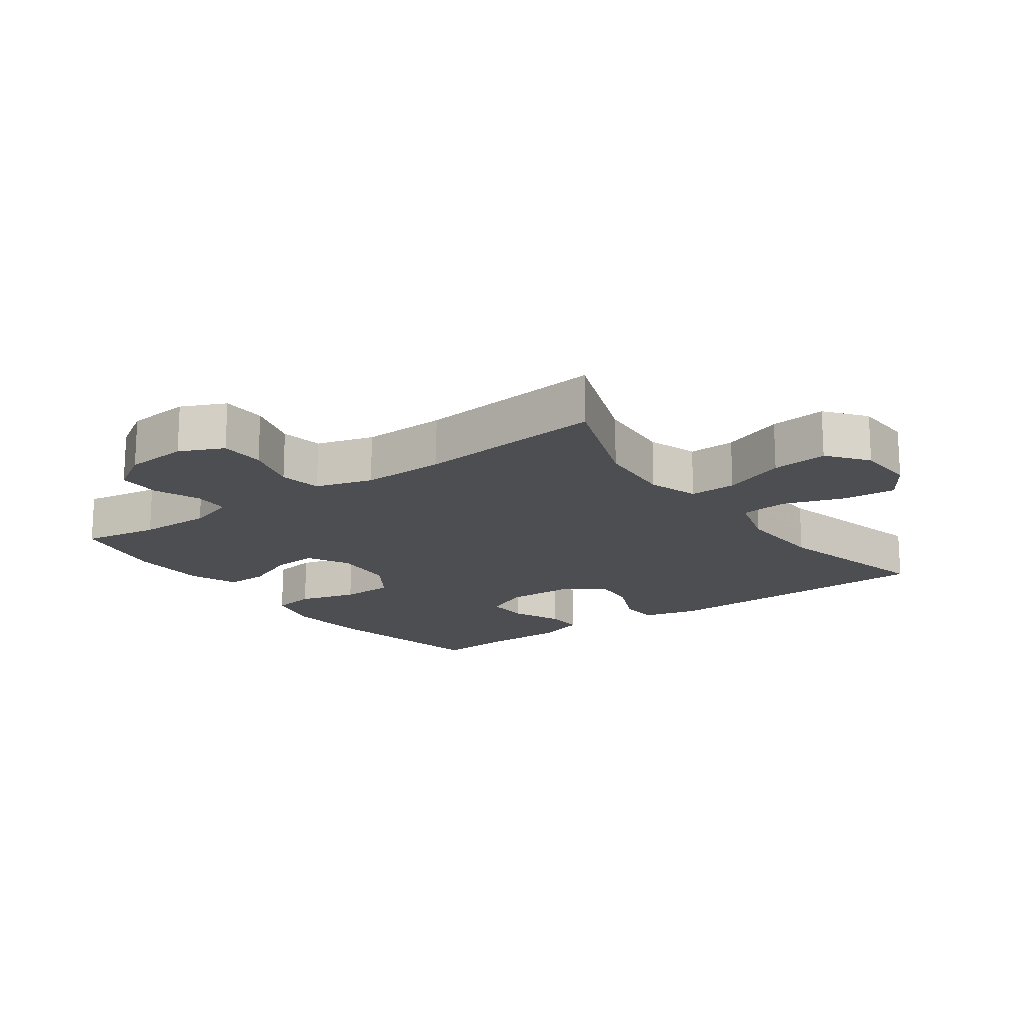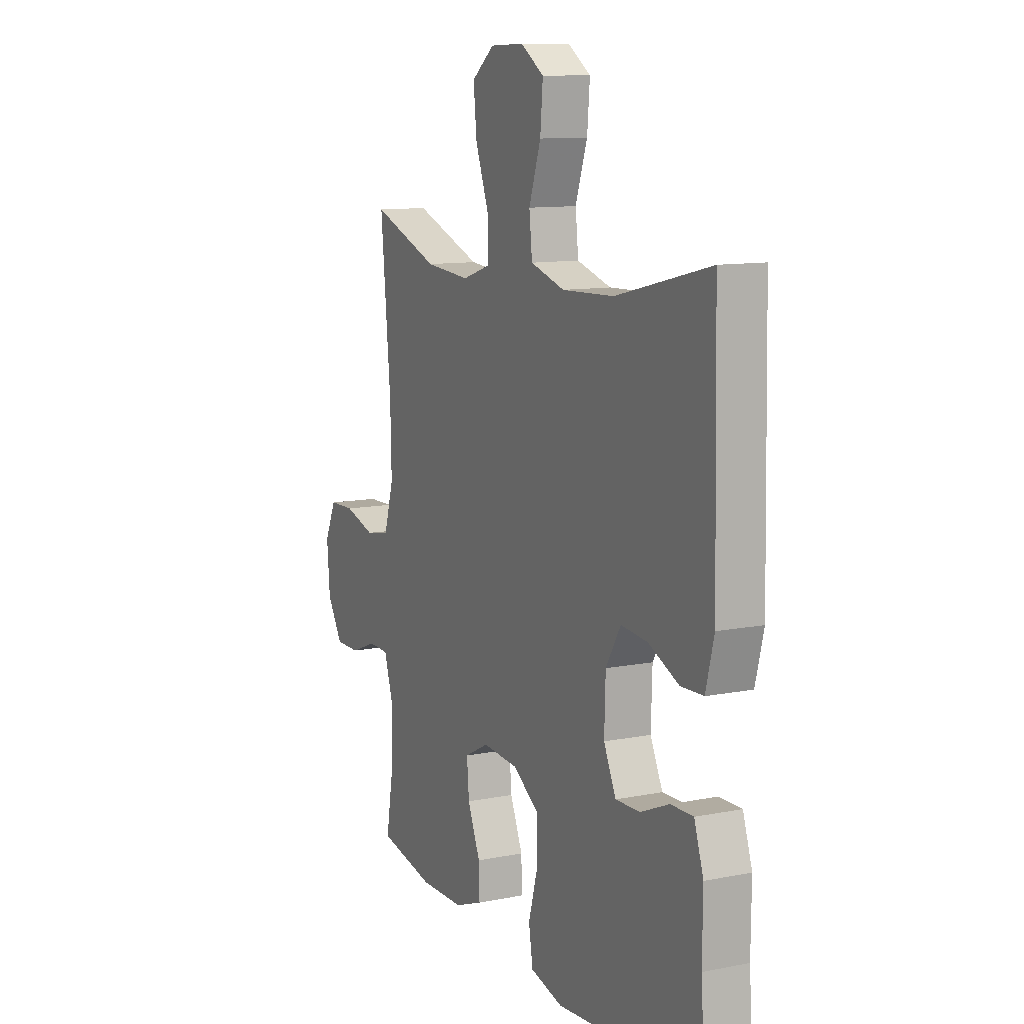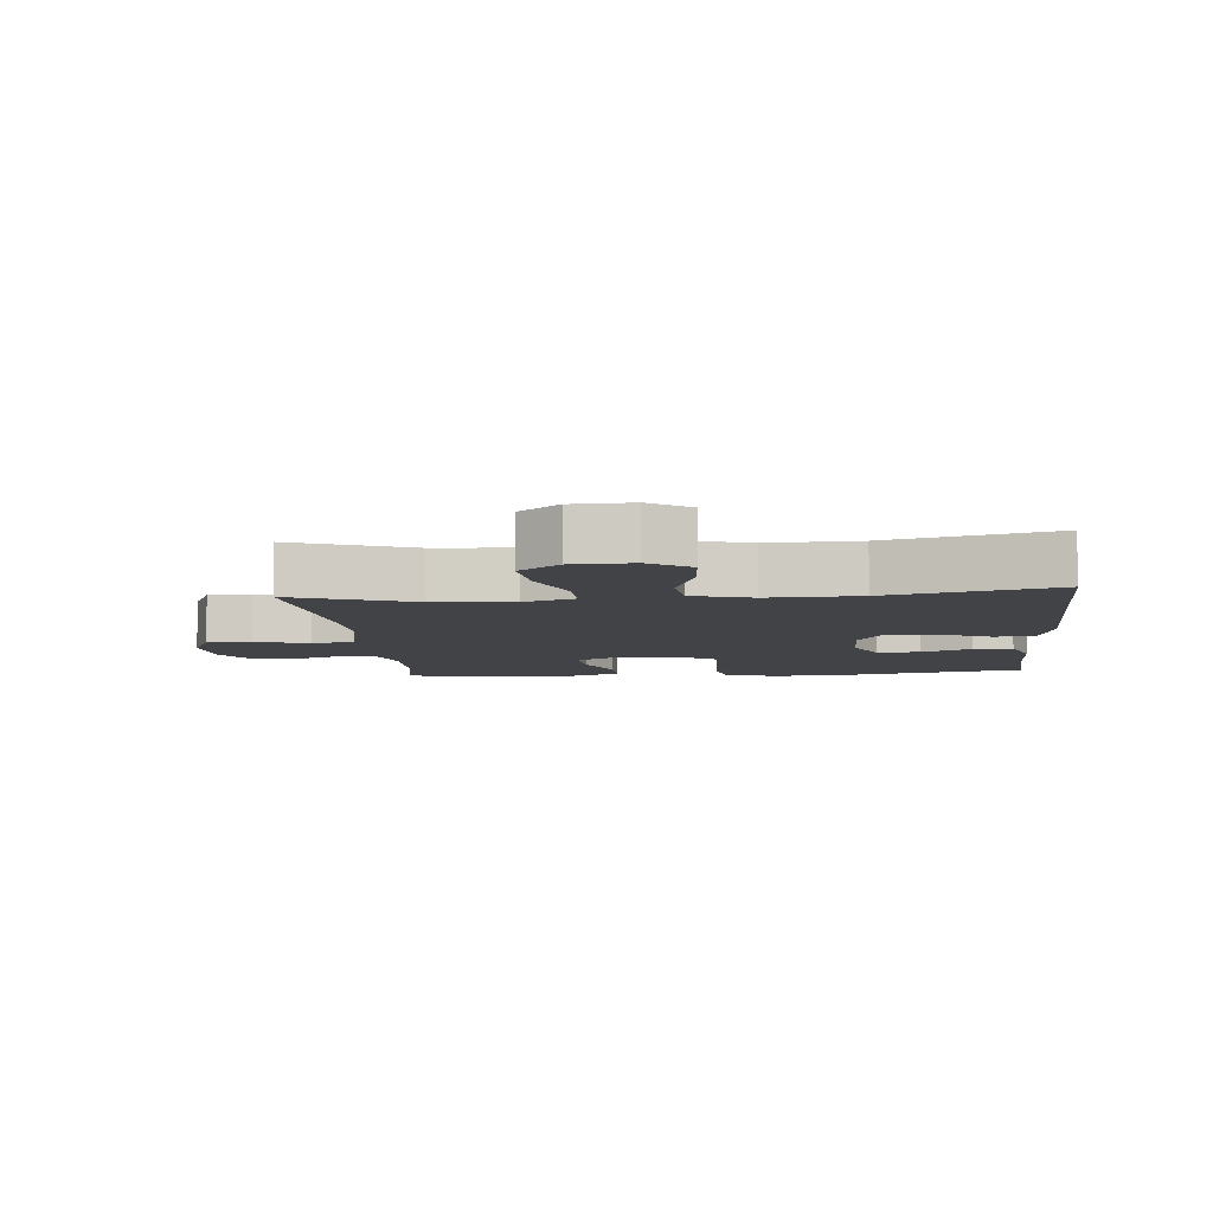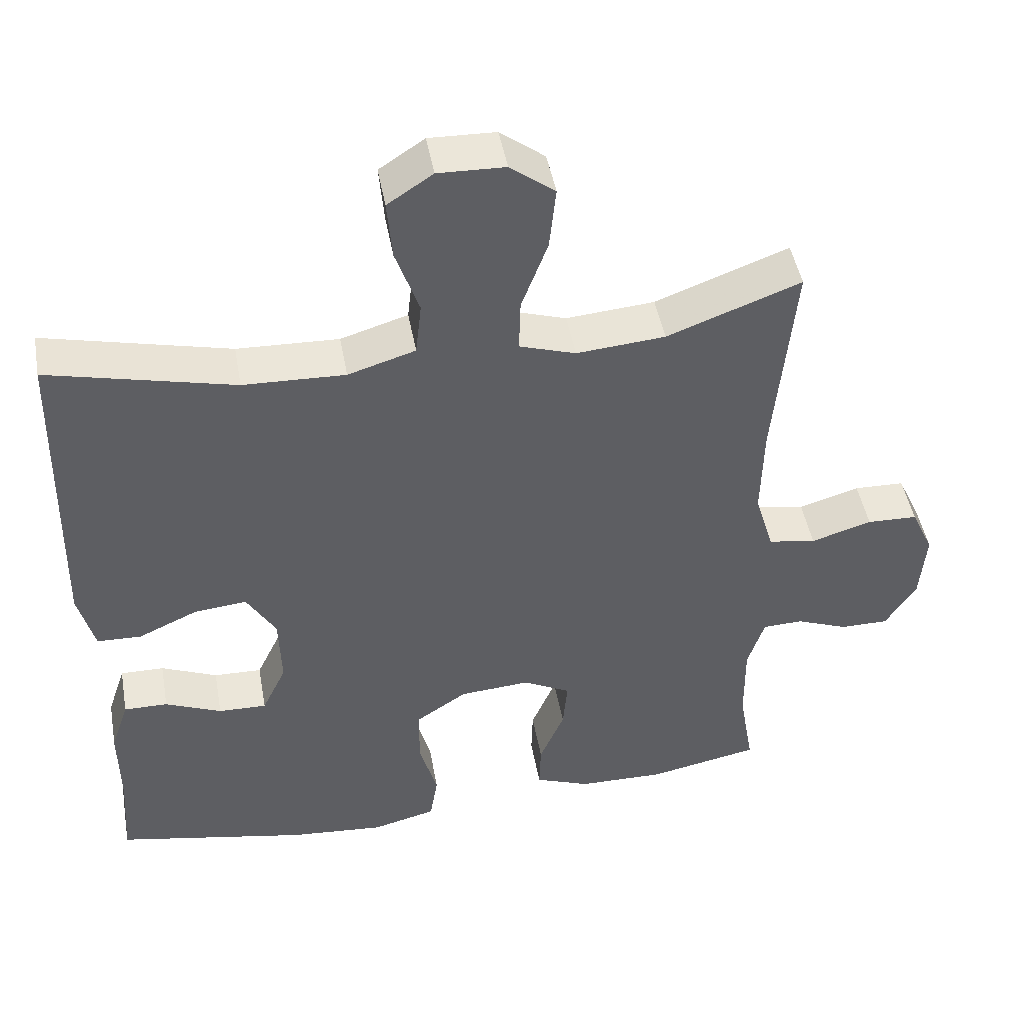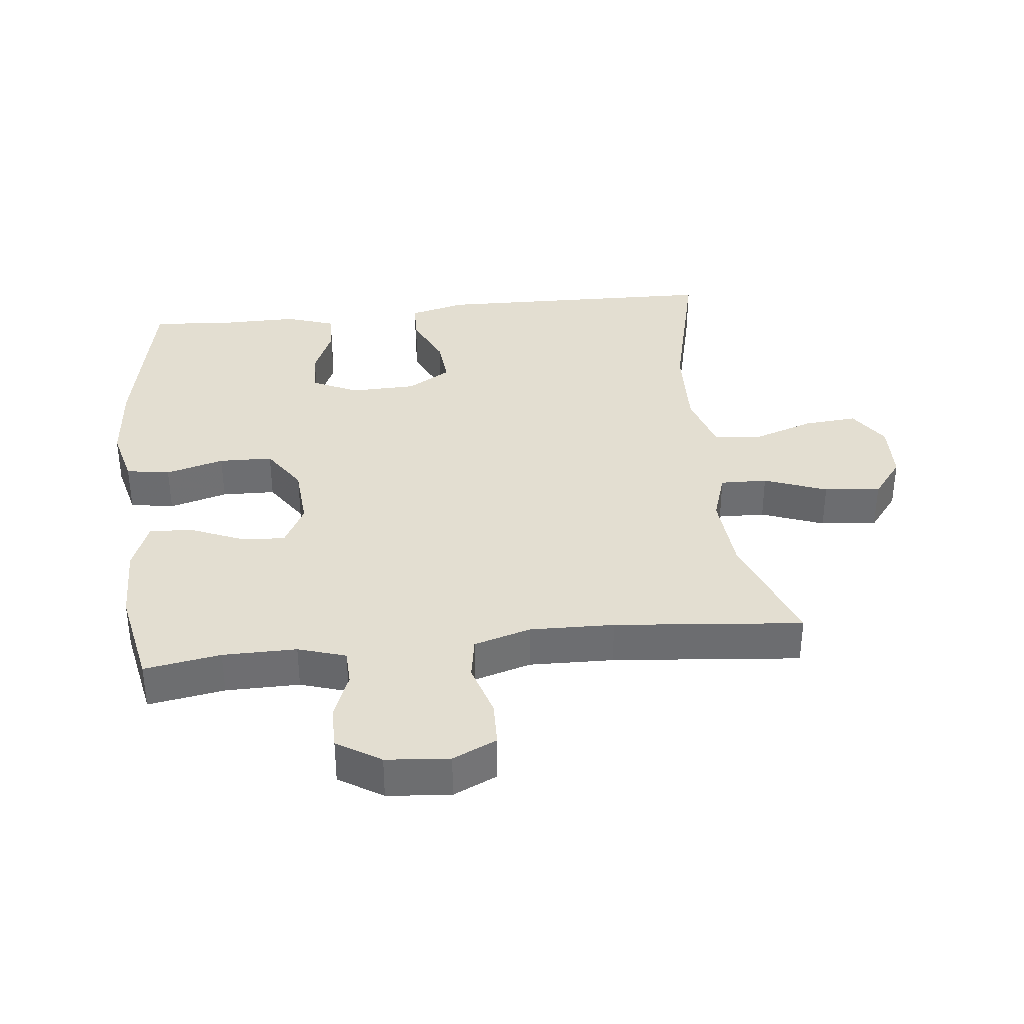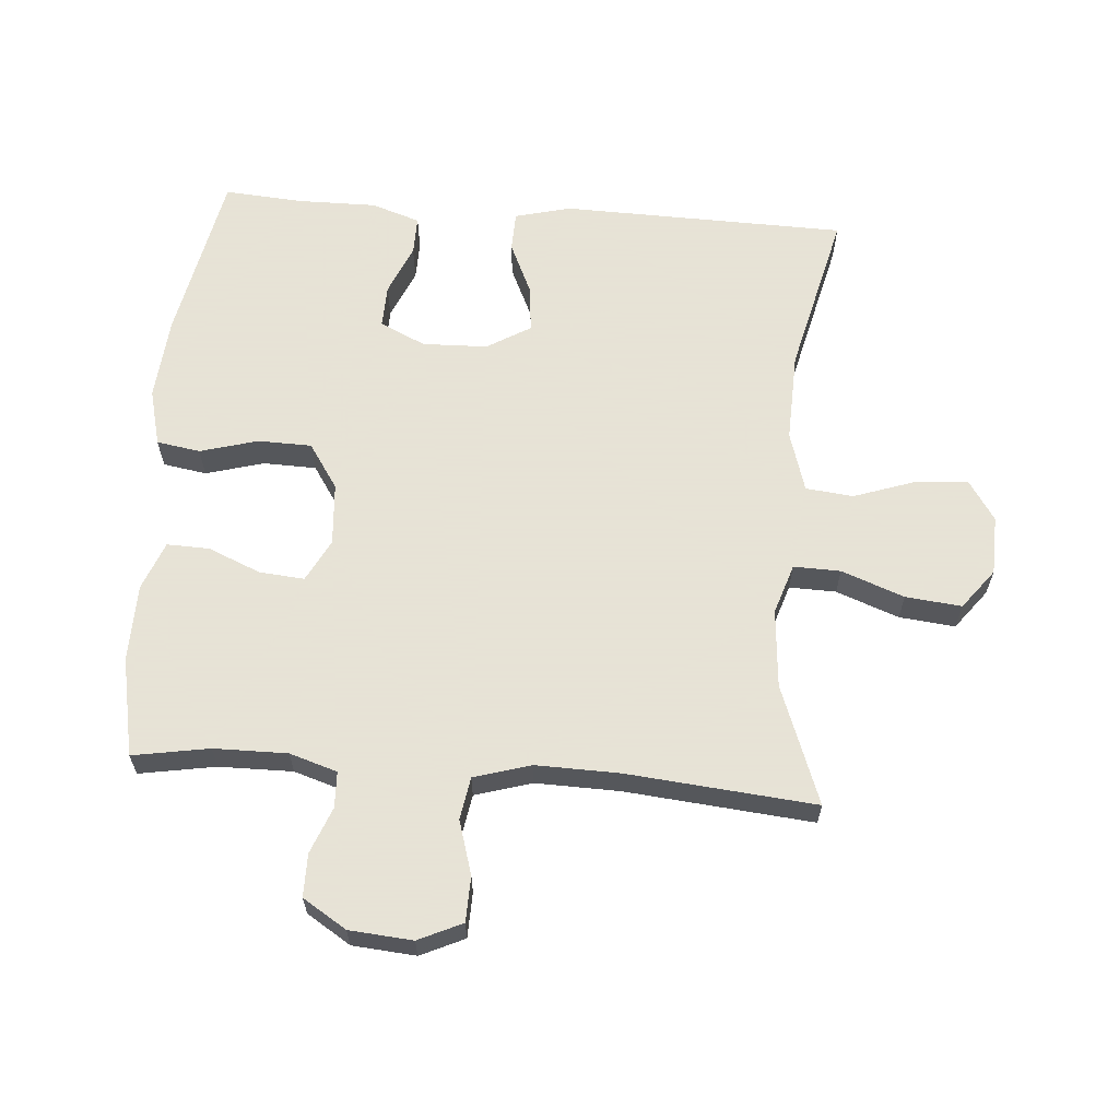
<metadata>
{"format":"obj","ext":"obj","renderer":"f3d","projection":"perspective","resolution":1024,"background":"white","views":[{"elev":-17.1,"azim":-54.0,"up":"+Y"},{"elev":11.1,"azim":64.0,"up":"+Z"},{"elev":-7.3,"azim":5.4,"up":"+Y"},{"elev":46.7,"azim":169.8,"up":"+Z"},{"elev":36.0,"azim":-96.2,"up":"+Y"},{"elev":62.8,"azim":-85.6,"up":"+Y"}]}
</metadata>
<code>
v -0.5 0.07 -0.5
v -0.48 0.07 -0.383
v -0.479 0.07 -0.27
v -0.502 0.07 -0.197
v -0.557 0.07 -0.195
v -0.628 0.07 -0.223
v -0.694 0.07 -0.223
v -0.736 0.07 -0.156
v -0.744 0.07 -0.059
v -0.713 0.07 0.008
v -0.644 0.07 0.01
v -0.561 0.07 -0.015
v -0.496 0.07 -0.004
v -0.47 0.07 0.083
v -0.473 0.07 0.212
v -0.5 0.07 0.5
v -0.318 0.07 0.432
v -0.197 0.07 0.422
v -0.12 0.07 0.447
v -0.122 0.07 0.519
v -0.158 0.07 0.615
v -0.167 0.07 0.701
v -0.106 0.07 0.748
v -0.015 0.07 0.751
v 0.047 0.07 0.71
v 0.04 0.07 0.628
v 0.008 0.07 0.535
v 0.016 0.07 0.462
v 0.108 0.07 0.434
v 0.247 0.07 0.439
v 0.5 0.07 0.5
v 0.51 0.07 0.062
v 0.488 0.07 -0.024
v 0.427 0.07 -0.026
v 0.346 0.07 0.011
v 0.274 0.07 0.018
v 0.234 0.07 -0.049
v 0.231 0.07 -0.149
v 0.264 0.07 -0.219
v 0.33 0.07 -0.217
v 0.407 0.07 -0.184
v 0.467 0.07 -0.183
v 0.492 0.07 -0.258
v 0.491 0.07 -0.377
v 0.5 0.07 -0.5
v 0.237 0.07 -0.552
v 0.108 0.07 -0.563
v 0.021 0.07 -0.541
v 0.01 0.07 -0.474
v 0.035 0.07 -0.385
v 0.033 0.07 -0.303
v -0.036 0.07 -0.257
v -0.132 0.07 -0.25
v -0.197 0.07 -0.284
v -0.191 0.07 -0.353
v -0.157 0.07 -0.434
v -0.155 0.07 -0.499
v -0.23 0.07 -0.528
v -0.349 0.07 -0.53
v -0.5 0 -0.5
v -0.48 0 -0.383
v -0.479 0 -0.27
v -0.502 0 -0.197
v -0.557 0 -0.195
v -0.628 0 -0.223
v -0.694 0 -0.223
v -0.736 0 -0.156
v -0.744 0 -0.059
v -0.713 0 0.008
v -0.644 0 0.01
v -0.561 0 -0.015
v -0.496 0 -0.004
v -0.47 0 0.083
v -0.473 0 0.212
v -0.5 0 0.5
v -0.318 0 0.432
v -0.197 0 0.422
v -0.12 0 0.447
v -0.122 0 0.519
v -0.158 0 0.615
v -0.167 0 0.701
v -0.106 0 0.748
v -0.015 0 0.751
v 0.047 0 0.71
v 0.04 0 0.628
v 0.008 0 0.535
v 0.016 0 0.462
v 0.108 0 0.434
v 0.247 0 0.439
v 0.5 0 0.5
v 0.51 0 0.062
v 0.488 0 -0.024
v 0.427 0 -0.026
v 0.346 0 0.011
v 0.274 0 0.018
v 0.234 0 -0.049
v 0.231 0 -0.149
v 0.264 0 -0.219
v 0.33 0 -0.217
v 0.407 0 -0.184
v 0.467 0 -0.183
v 0.492 0 -0.258
v 0.491 0 -0.377
v 0.5 0 -0.5
v 0.237 0 -0.552
v 0.108 0 -0.563
v 0.021 0 -0.541
v 0.01 0 -0.474
v 0.035 0 -0.385
v 0.033 0 -0.303
v -0.036 0 -0.257
v -0.132 0 -0.25
v -0.197 0 -0.284
v -0.191 0 -0.353
v -0.157 0 -0.434
v -0.155 0 -0.499
v -0.23 0 -0.528
v -0.349 0 -0.53
f 58 59 1 2
f 55 56 57 58
f 54 55 58 2
f 53 54 2 3
f 47 48 49 50
f 47 50 51
f 44 45 46 47
f 44 47 51
f 43 44 51 52
f 40 41 42 43
f 39 40 43 52
f 32 33 34 35
f 30 31 32 35
f 29 30 35 36
f 28 29 36 37
f 24 25 26 27
f 22 23 24 27
f 20 21 22 27
f 19 20 27 28
f 18 19 28 37
f 15 16 17
f 14 15 17 18
f 13 14 18 37
f 9 10 11 12
f 5 6 7 8
f 4 5 8 9
f 53 3 4
f 38 39 52 53
f 13 37 38 53
f 12 13 53
f 4 9 12 53
f 61 60 118 117
f 117 116 115 114
f 61 117 114 113
f 62 61 113 112
f 109 108 107 106
f 110 109 106
f 106 105 104 103
f 110 106 103
f 111 110 103 102
f 102 101 100 99
f 111 102 99 98
f 94 93 92 91
f 94 91 90 89
f 95 94 89 88
f 96 95 88 87
f 86 85 84 83
f 86 83 82 81
f 86 81 80 79
f 87 86 79 78
f 96 87 78 77
f 76 75 74
f 77 76 74 73
f 96 77 73 72
f 71 70 69 68
f 67 66 65 64
f 68 67 64 63
f 63 62 112
f 112 111 98 97
f 112 97 96 72
f 112 72 71
f 112 71 68 63
f 1 60 61 2
f 2 61 62 3
f 3 62 63 4
f 4 63 64 5
f 5 64 65 6
f 6 65 66 7
f 7 66 67 8
f 8 67 68 9
f 9 68 69 10
f 10 69 70 11
f 11 70 71 12
f 12 71 72 13
f 13 72 73 14
f 14 73 74 15
f 15 74 75 16
f 16 75 76 17
f 17 76 77 18
f 18 77 78 19
f 19 78 79 20
f 20 79 80 21
f 21 80 81 22
f 22 81 82 23
f 23 82 83 24
f 24 83 84 25
f 25 84 85 26
f 26 85 86 27
f 27 86 87 28
f 28 87 88 29
f 29 88 89 30
f 30 89 90 31
f 31 90 91 32
f 32 91 92 33
f 33 92 93 34
f 34 93 94 35
f 35 94 95 36
f 36 95 96 37
f 37 96 97 38
f 38 97 98 39
f 39 98 99 40
f 40 99 100 41
f 41 100 101 42
f 42 101 102 43
f 43 102 103 44
f 44 103 104 45
f 45 104 105 46
f 46 105 106 47
f 47 106 107 48
f 48 107 108 49
f 49 108 109 50
f 50 109 110 51
f 51 110 111 52
f 52 111 112 53
f 53 112 113 54
f 54 113 114 55
f 55 114 115 56
f 56 115 116 57
f 57 116 117 58
f 58 117 118 59
f 59 118 60 1

</code>
